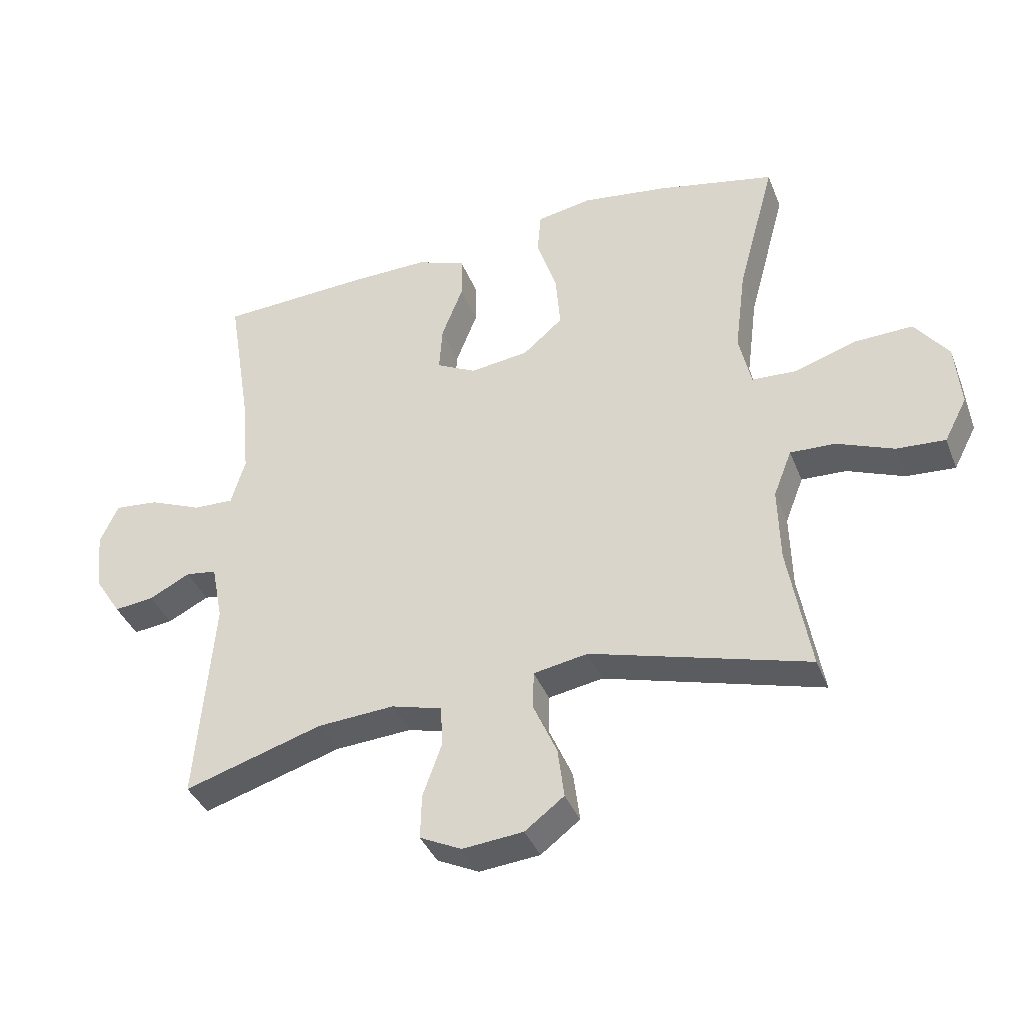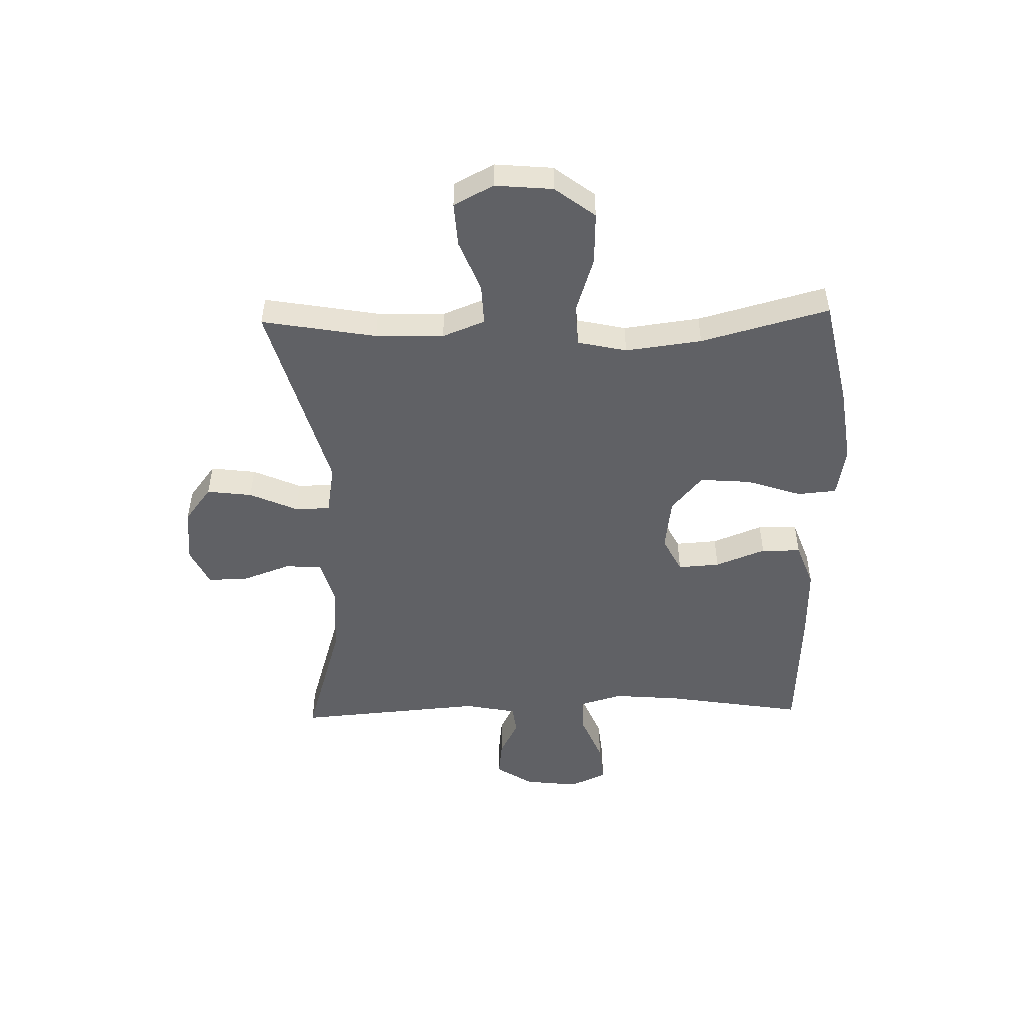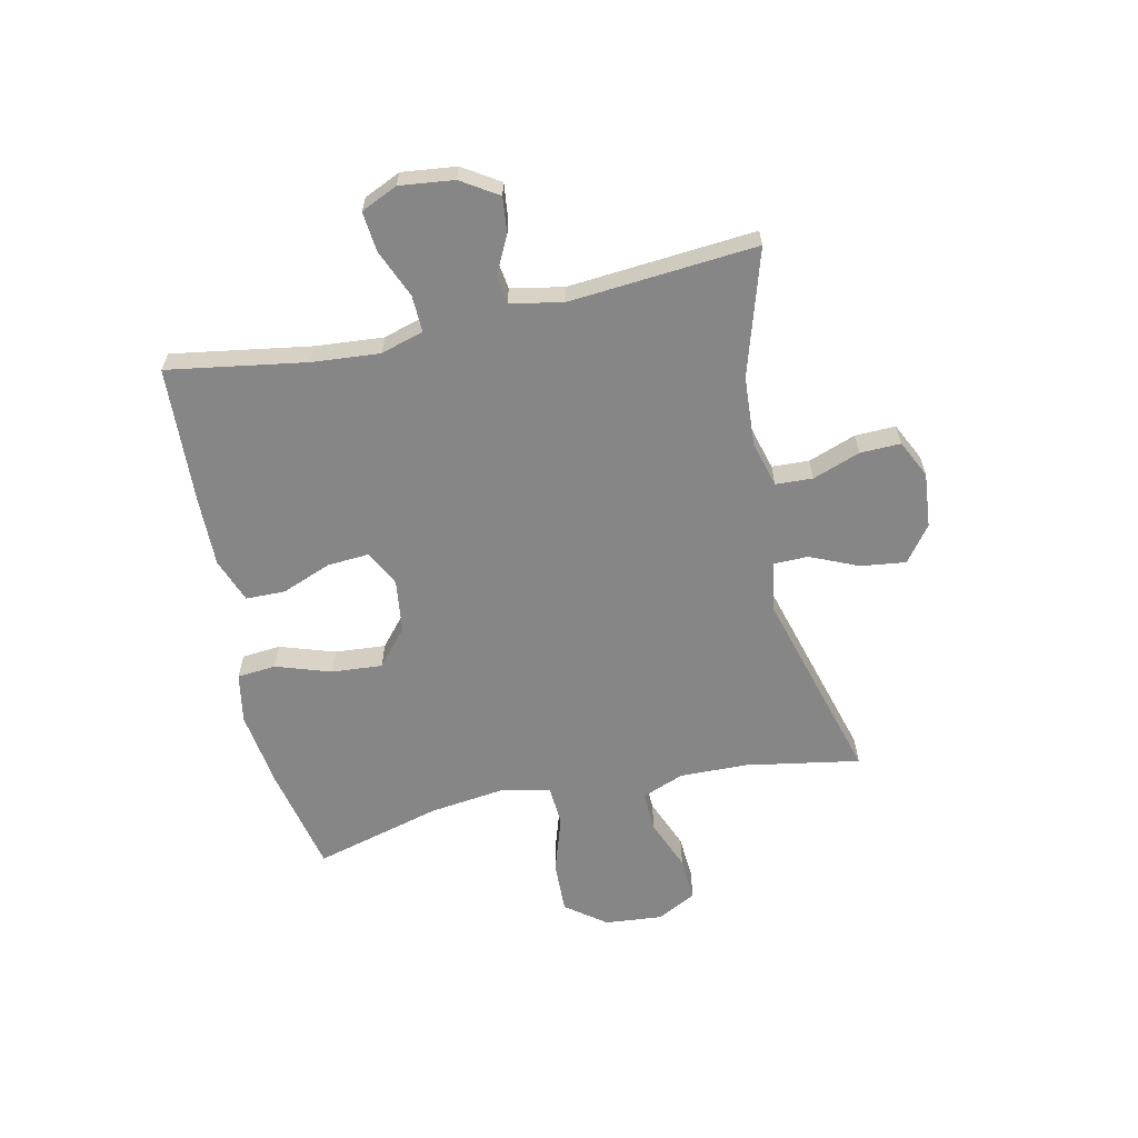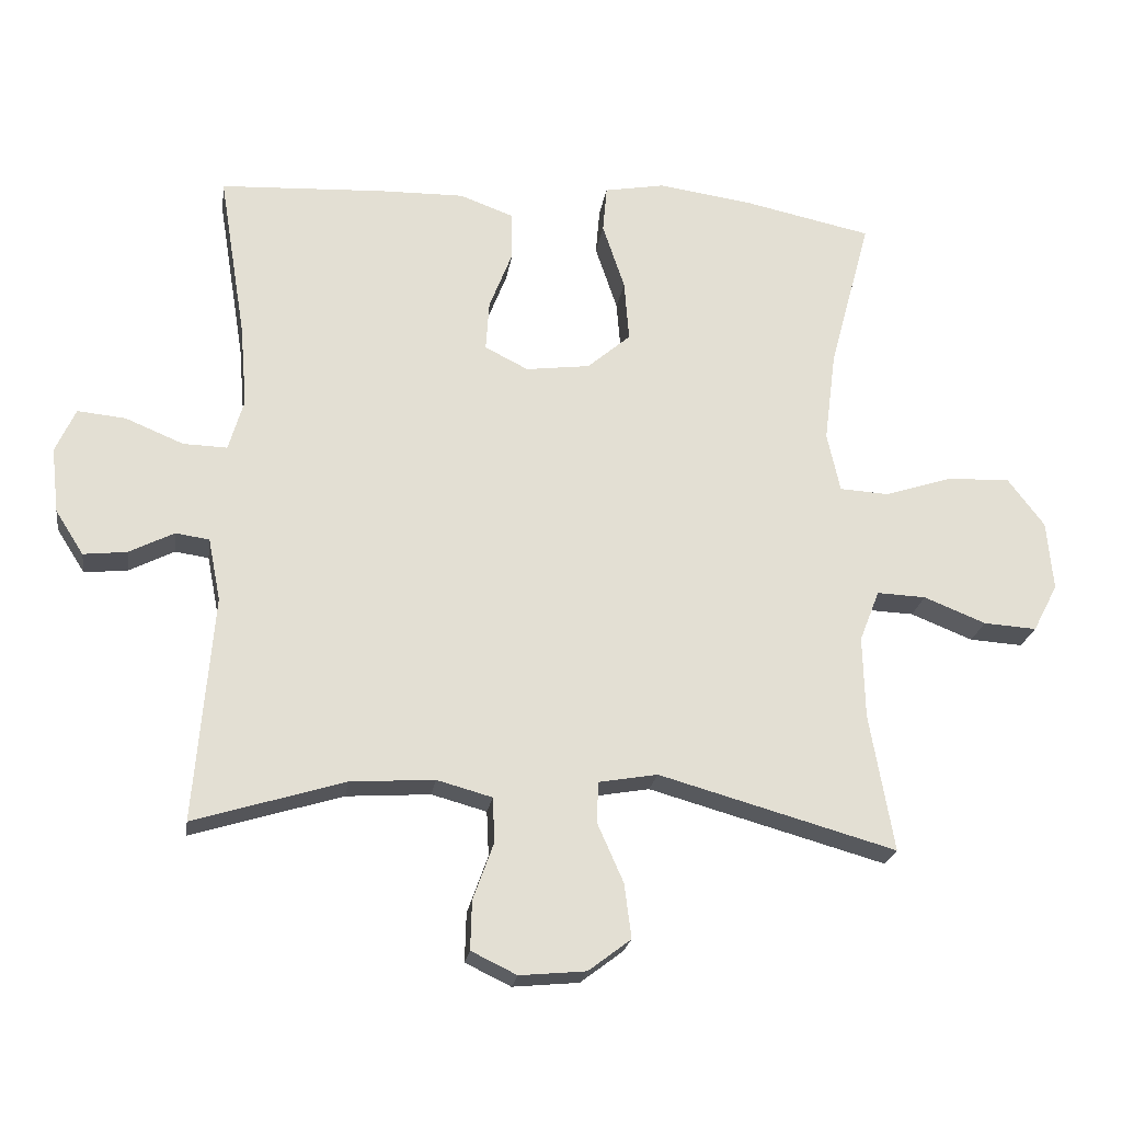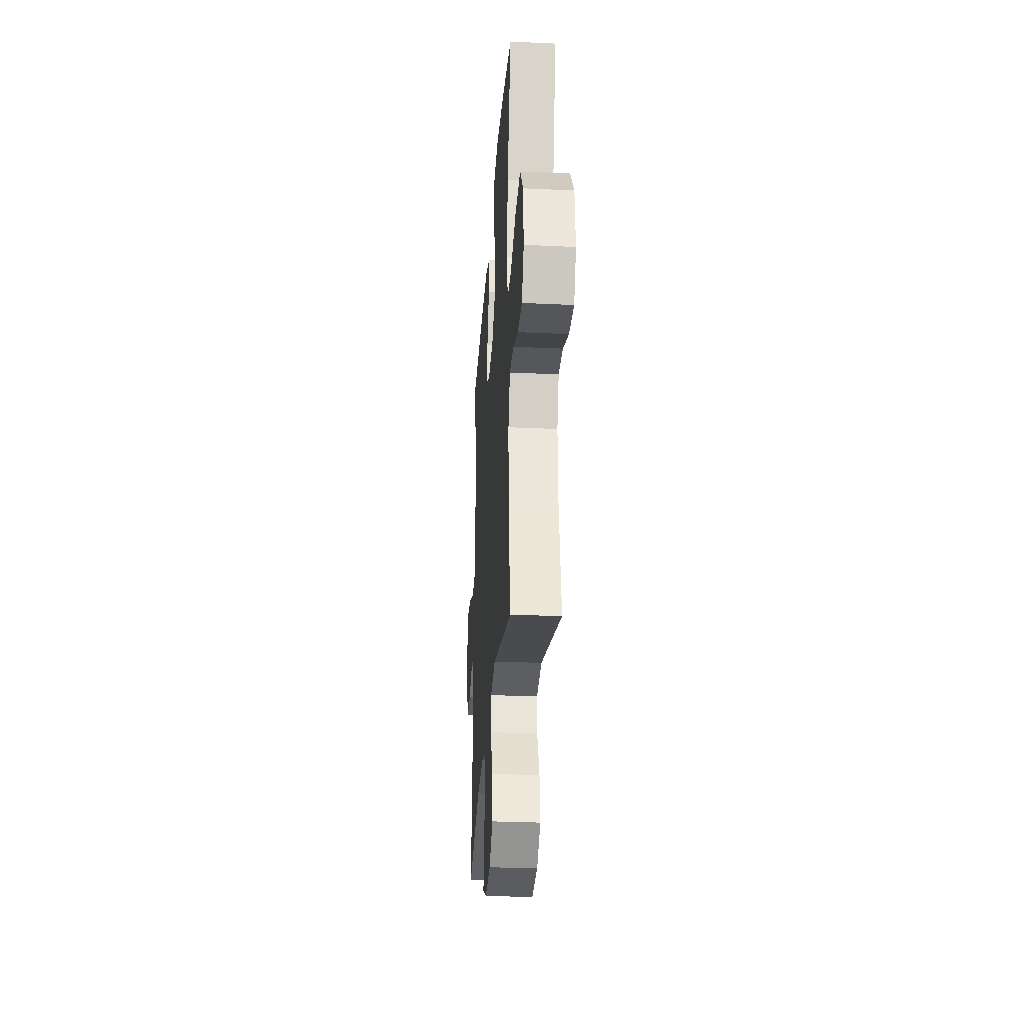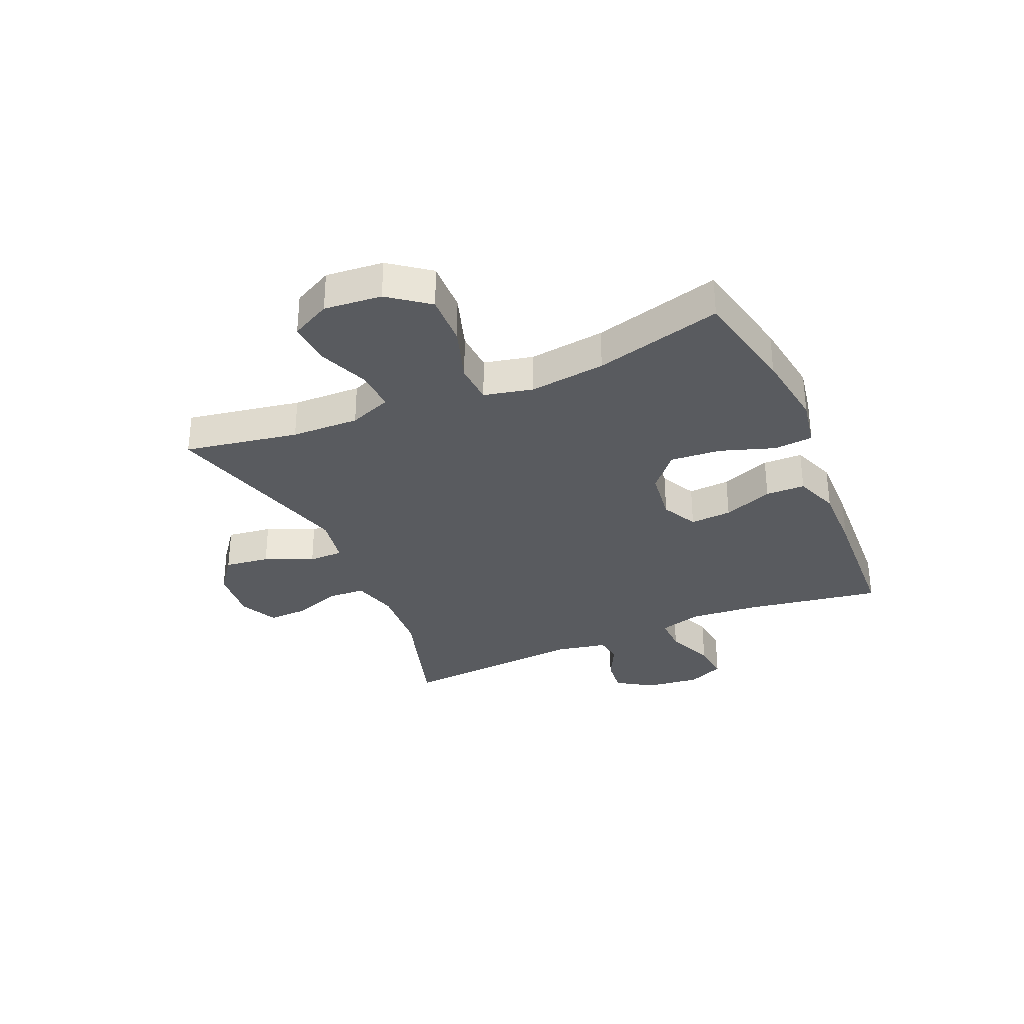
<metadata>
{"format":"obj","ext":"obj","renderer":"f3d","projection":"perspective","resolution":1024,"background":"white","views":[{"elev":-38.4,"azim":-159.8,"up":"+Z"},{"elev":-50.0,"azim":-88.6,"up":"+Y"},{"elev":-62.0,"azim":102.4,"up":"+Y"},{"elev":-22.3,"azim":171.7,"up":"+Z"},{"elev":-29.6,"azim":-93.9,"up":"+Z"},{"elev":-32.2,"azim":-66.6,"up":"+Y"}]}
</metadata>
<code>
v -0.5 0.07 0.5
v -0.312 0.07 0.54
v -0.177 0.07 0.559
v -0.089 0.07 0.543
v -0.083 0.07 0.475
v -0.115 0.07 0.379
v -0.122 0.07 0.29
v -0.059 0.07 0.236
v 0.034 0.07 0.224
v 0.097 0.07 0.256
v 0.092 0.07 0.329
v 0.058 0.07 0.416
v 0.059 0.07 0.485
v 0.137 0.07 0.514
v 0.258 0.07 0.512
v 0.5 0.07 0.5
v 0.461 0.07 0.259
v 0.451 0.07 0.14
v 0.473 0.07 0.065
v 0.537 0.07 0.067
v 0.621 0.07 0.102
v 0.691 0.07 0.109
v 0.72 0.07 0.045
v 0.709 0.07 -0.05
v 0.668 0.07 -0.114
v 0.605 0.07 -0.107
v 0.54 0.07 -0.074
v 0.491 0.07 -0.081
v 0.473 0.07 -0.172
v 0.5 0.07 -0.5
v 0.281 0.07 -0.433
v 0.159 0.07 -0.425
v 0.079 0.07 -0.447
v 0.076 0.07 -0.512
v 0.106 0.07 -0.595
v 0.108 0.07 -0.666
v 0.042 0.07 -0.698
v -0.054 0.07 -0.689
v -0.116 0.07 -0.642
v -0.106 0.07 -0.563
v -0.069 0.07 -0.479
v -0.07 0.07 -0.418
v -0.156 0.07 -0.403
v -0.5 0.07 -0.5
v -0.465 0.07 -0.3
v -0.462 0.07 -0.181
v -0.491 0.07 -0.107
v -0.562 0.07 -0.11
v -0.652 0.07 -0.146
v -0.729 0.07 -0.151
v -0.765 0.07 -0.082
v -0.756 0.07 0.019
v -0.703 0.07 0.089
v -0.612 0.07 0.086
v -0.513 0.07 0.054
v -0.442 0.07 0.058
v -0.423 0.07 0.144
v -0.44 0.07 0.277
v -0.5 0 0.5
v -0.312 0 0.54
v -0.177 0 0.559
v -0.089 0 0.543
v -0.083 0 0.475
v -0.115 0 0.379
v -0.122 0 0.29
v -0.059 0 0.236
v 0.034 0 0.224
v 0.097 0 0.256
v 0.092 0 0.329
v 0.058 0 0.416
v 0.059 0 0.485
v 0.137 0 0.514
v 0.258 0 0.512
v 0.5 0 0.5
v 0.461 0 0.259
v 0.451 0 0.14
v 0.473 0 0.065
v 0.537 0 0.067
v 0.621 0 0.102
v 0.691 0 0.109
v 0.72 0 0.045
v 0.709 0 -0.05
v 0.668 0 -0.114
v 0.605 0 -0.107
v 0.54 0 -0.074
v 0.491 0 -0.081
v 0.473 0 -0.172
v 0.5 0 -0.5
v 0.281 0 -0.433
v 0.159 0 -0.425
v 0.079 0 -0.447
v 0.076 0 -0.512
v 0.106 0 -0.595
v 0.108 0 -0.666
v 0.042 0 -0.698
v -0.054 0 -0.689
v -0.116 0 -0.642
v -0.106 0 -0.563
v -0.069 0 -0.479
v -0.07 0 -0.418
v -0.156 0 -0.403
v -0.5 0 -0.5
v -0.465 0 -0.3
v -0.462 0 -0.181
v -0.491 0 -0.107
v -0.562 0 -0.11
v -0.652 0 -0.146
v -0.729 0 -0.151
v -0.765 0 -0.082
v -0.756 0 0.019
v -0.703 0 0.089
v -0.612 0 0.086
v -0.513 0 0.054
v -0.442 0 0.058
v -0.423 0 0.144
v -0.44 0 0.277
f 53 54 55
f 52 53 55
f 51 52 55
f 50 51 55
f 49 50 55
f 48 49 55
f 47 48 55 56
f 46 47 56
f 45 46 56 57
f 43 44 45
f 42 43 45 57
f 39 40 41
f 38 39 41
f 37 38 41
f 36 37 41
f 35 36 41
f 34 35 41
f 33 34 41 42
f 42 57 58
f 33 42 58
f 32 33 58
f 29 30 31
f 31 32 58
f 29 31 58
f 28 29 58
f 25 26 27
f 24 25 27
f 23 24 27
f 22 23 27
f 21 22 27
f 20 21 27
f 19 20 27 28
f 15 16 17
f 14 15 17
f 13 14 17
f 12 13 17
f 11 12 17
f 10 11 17 18
f 18 19 28
f 10 18 28
f 9 10 28
f 4 5 6
f 3 4 6
f 2 3 6
f 1 2 6
f 58 1 6
f 58 6 7
f 8 9 28 58
f 7 8 58
f 113 112 111
f 113 111 110
f 113 110 109
f 113 109 108
f 113 108 107
f 113 107 106
f 114 113 106 105
f 114 105 104
f 115 114 104 103
f 103 102 101
f 115 103 101 100
f 99 98 97
f 99 97 96
f 99 96 95
f 99 95 94
f 99 94 93
f 99 93 92
f 100 99 92 91
f 116 115 100
f 116 100 91
f 116 91 90
f 89 88 87
f 116 90 89
f 116 89 87
f 116 87 86
f 85 84 83
f 85 83 82
f 85 82 81
f 85 81 80
f 85 80 79
f 85 79 78
f 86 85 78 77
f 75 74 73
f 75 73 72
f 75 72 71
f 75 71 70
f 75 70 69
f 76 75 69 68
f 86 77 76
f 86 76 68
f 86 68 67
f 64 63 62
f 64 62 61
f 64 61 60
f 64 60 59
f 64 59 116
f 65 64 116
f 116 86 67 66
f 116 66 65
f 1 59 60 2
f 2 60 61 3
f 3 61 62 4
f 4 62 63 5
f 5 63 64 6
f 6 64 65 7
f 7 65 66 8
f 8 66 67 9
f 9 67 68 10
f 10 68 69 11
f 11 69 70 12
f 12 70 71 13
f 13 71 72 14
f 14 72 73 15
f 15 73 74 16
f 16 74 75 17
f 17 75 76 18
f 18 76 77 19
f 19 77 78 20
f 20 78 79 21
f 21 79 80 22
f 22 80 81 23
f 23 81 82 24
f 24 82 83 25
f 25 83 84 26
f 26 84 85 27
f 27 85 86 28
f 28 86 87 29
f 29 87 88 30
f 30 88 89 31
f 31 89 90 32
f 32 90 91 33
f 33 91 92 34
f 34 92 93 35
f 35 93 94 36
f 36 94 95 37
f 37 95 96 38
f 38 96 97 39
f 39 97 98 40
f 40 98 99 41
f 41 99 100 42
f 42 100 101 43
f 43 101 102 44
f 44 102 103 45
f 45 103 104 46
f 46 104 105 47
f 47 105 106 48
f 48 106 107 49
f 49 107 108 50
f 50 108 109 51
f 51 109 110 52
f 52 110 111 53
f 53 111 112 54
f 54 112 113 55
f 55 113 114 56
f 56 114 115 57
f 57 115 116 58
f 58 116 59 1

</code>
